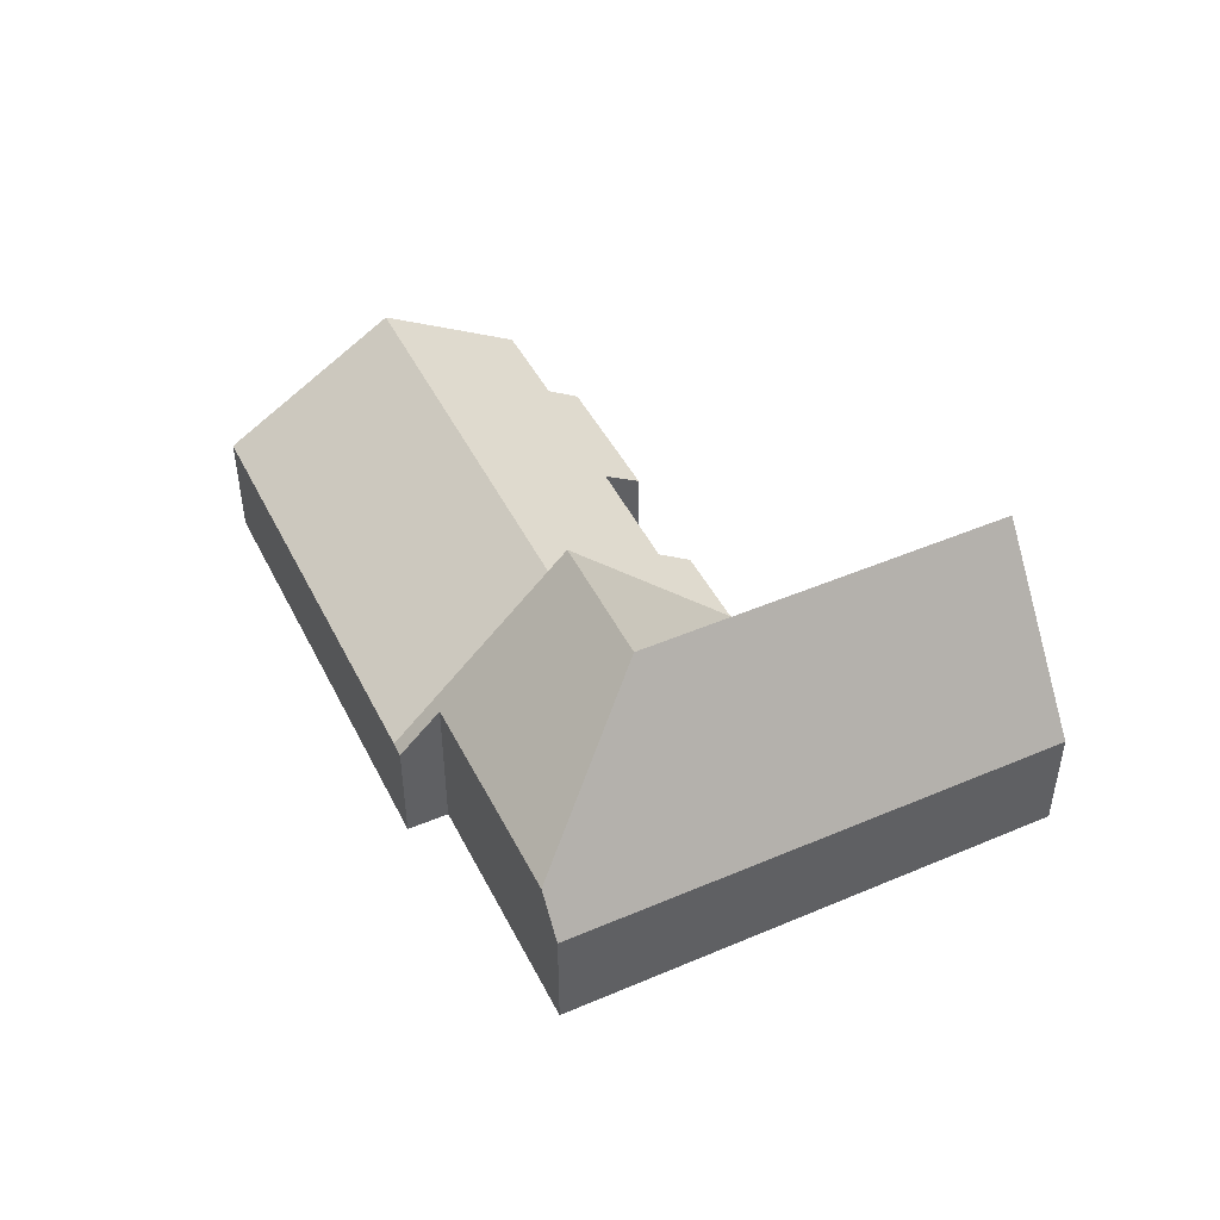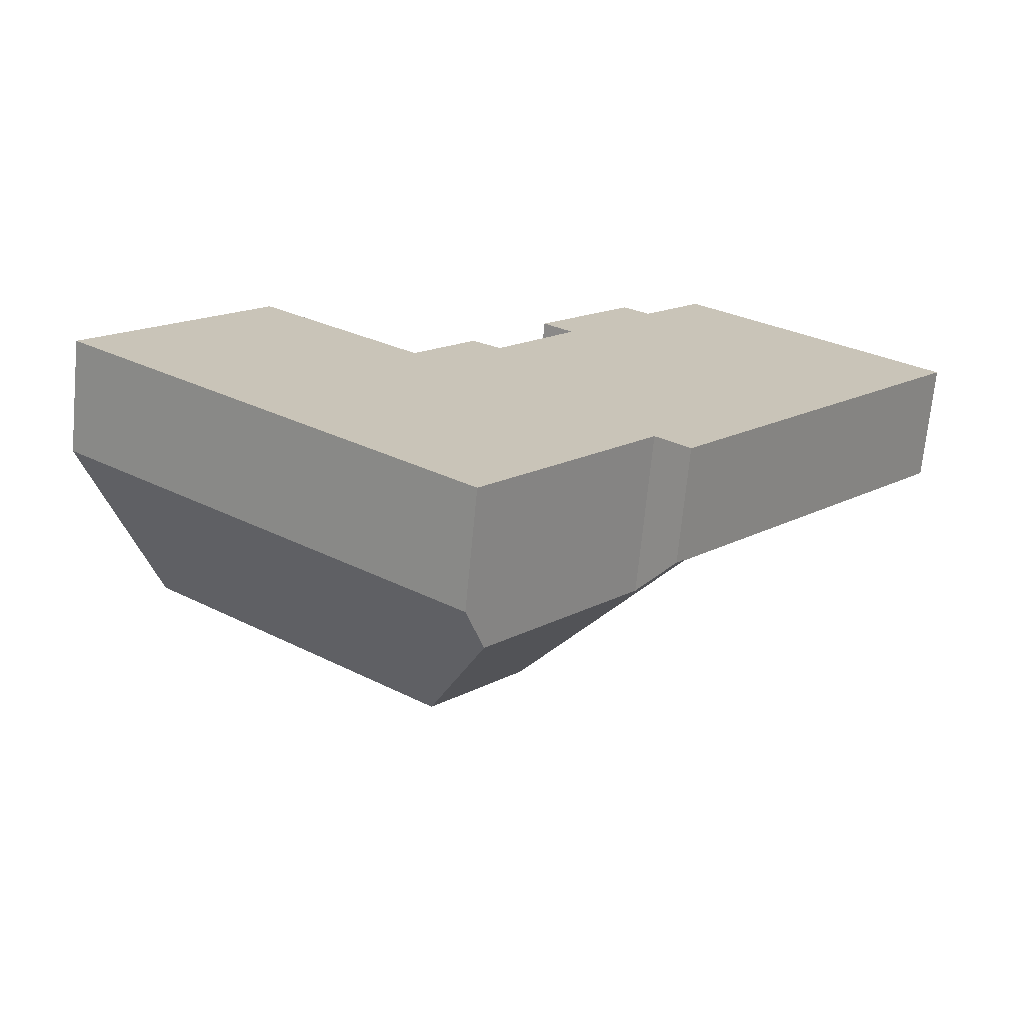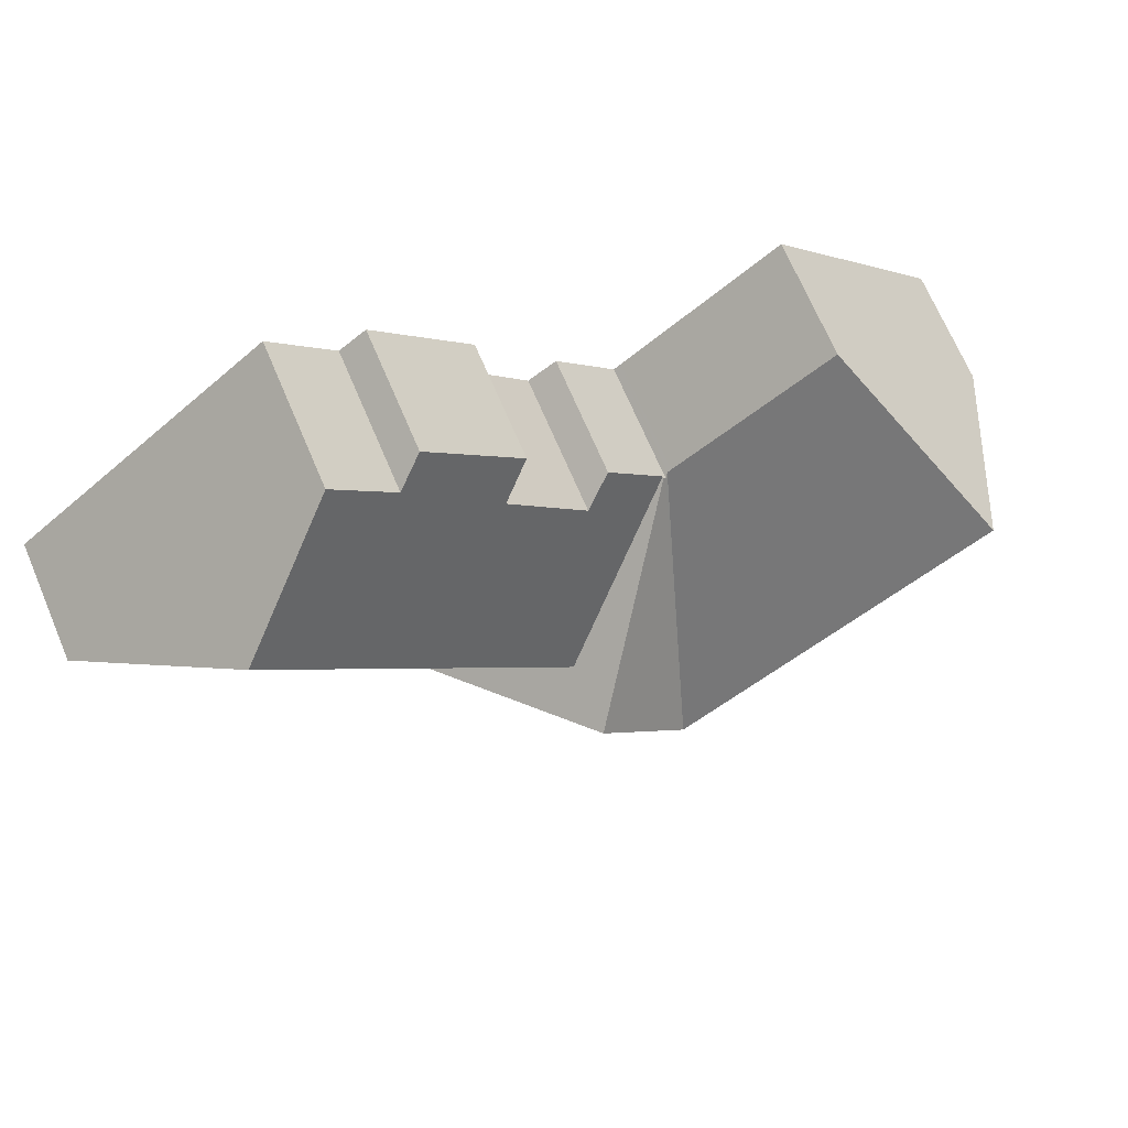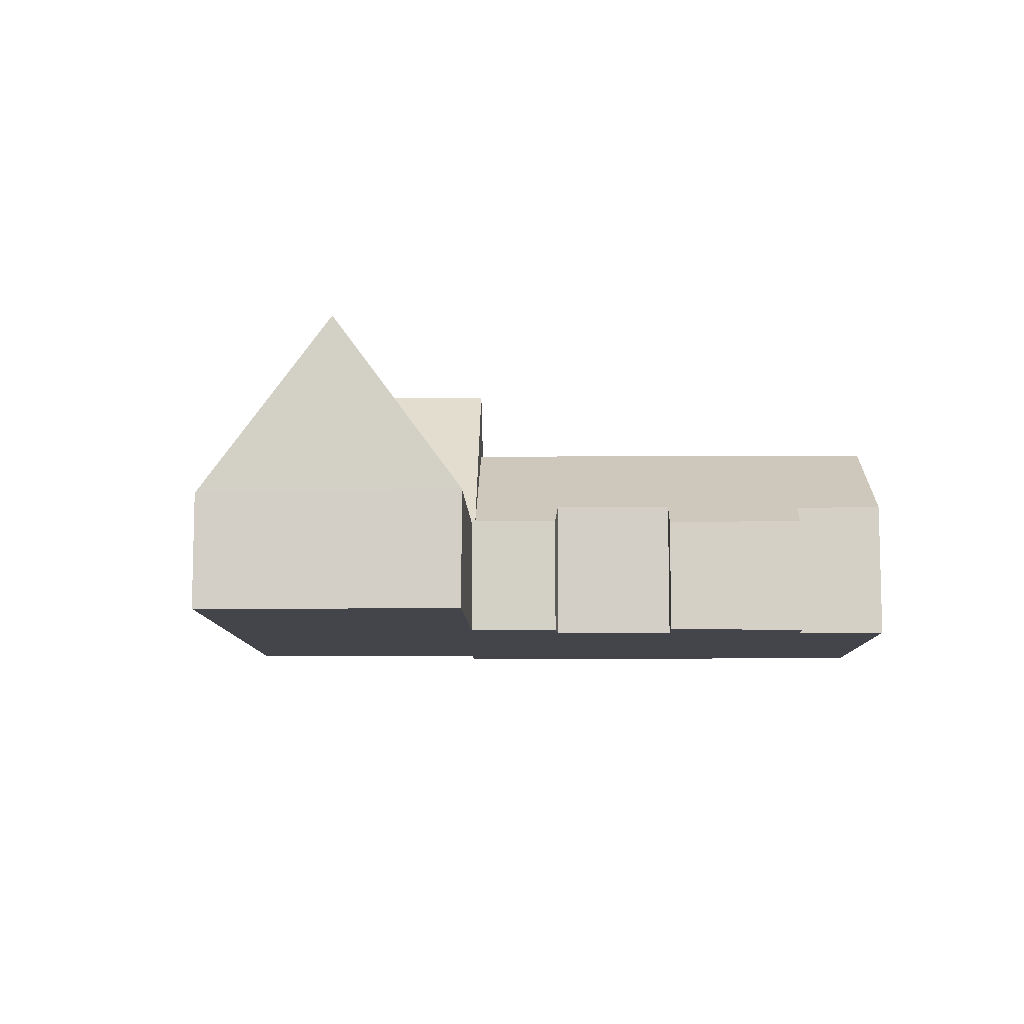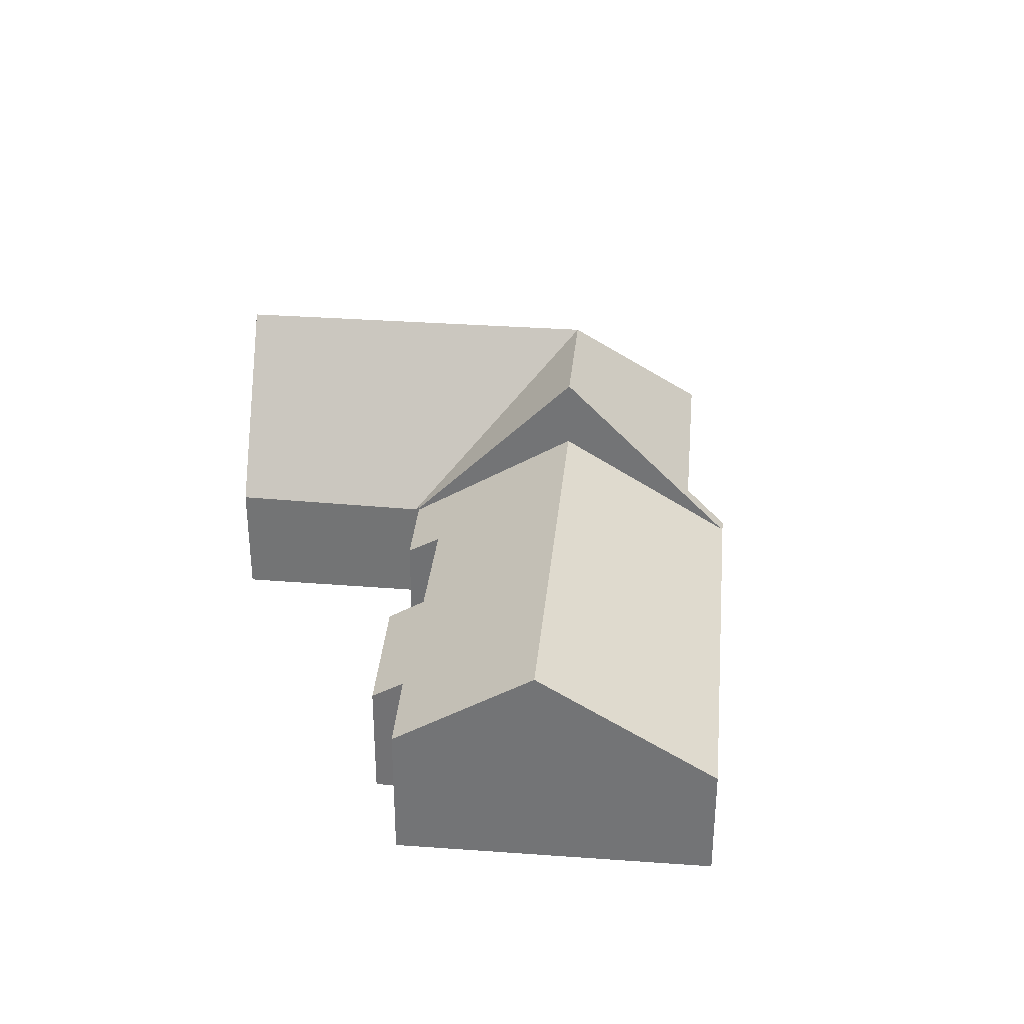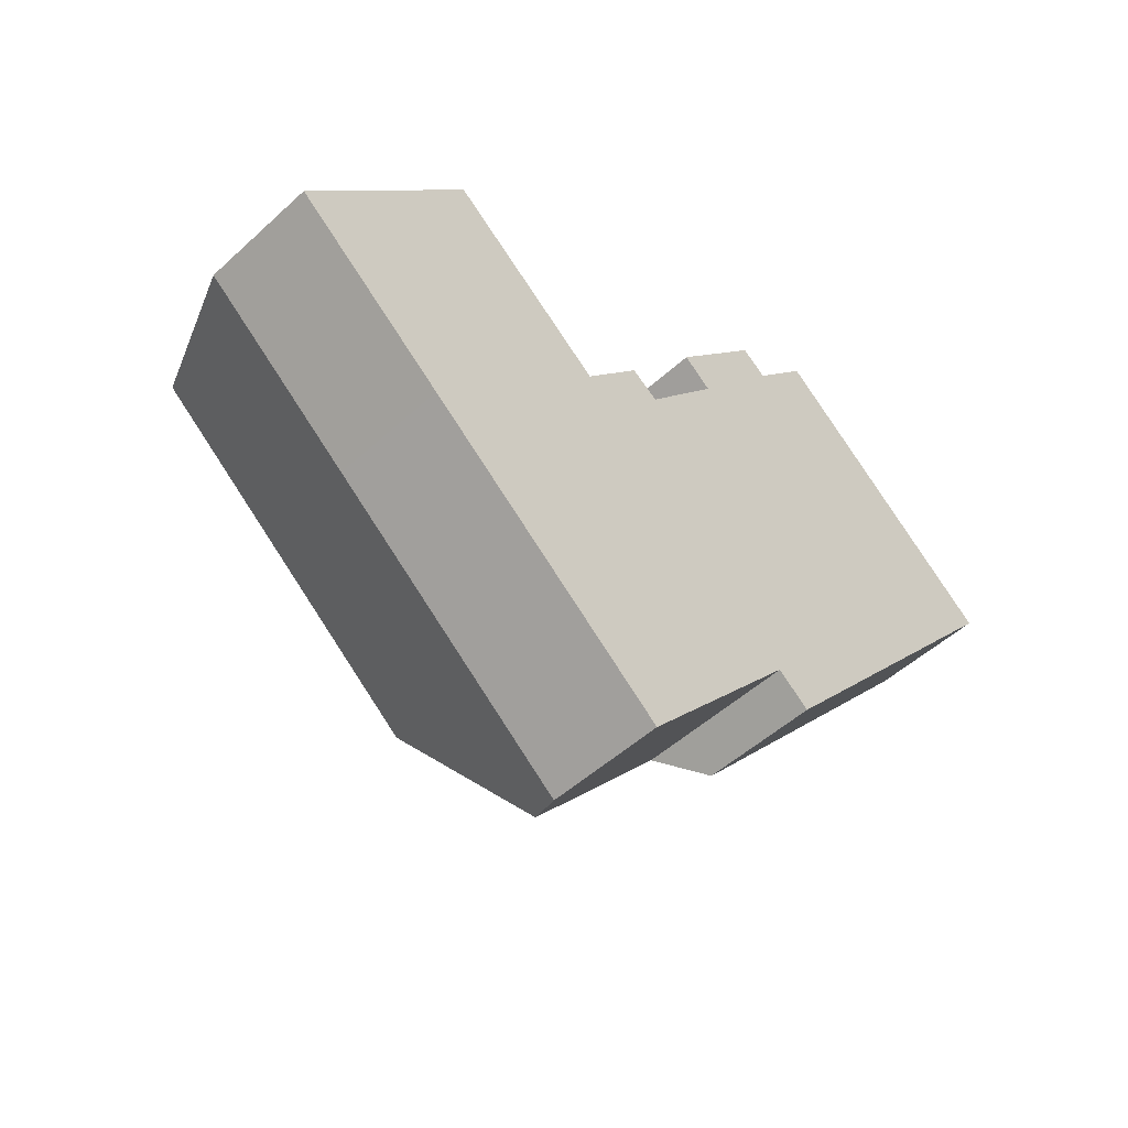
<metadata>
{"format":"obj","ext":"obj","renderer":"f3d","projection":"perspective","resolution":1024,"background":"white","views":[{"elev":47.9,"azim":-165.9,"up":"+Y"},{"elev":-70.4,"azim":-5.5,"up":"+Z"},{"elev":69.8,"azim":156.9,"up":"+Z"},{"elev":-9.2,"azim":-49.2,"up":"+Y"},{"elev":33.1,"azim":45.5,"up":"+Y"},{"elev":-50.2,"azim":-44.9,"up":"+Z"}]}
</metadata>
<code>
v  15.09 11.66 -5.666
v  13.23 4.773 2.861
v  18.54 11.66 -1.546
v  13.13 4.771 2.751
v  13 4.604 2.856
v  24.06 4.506 -6.124
v  23.67 4.505 -6.584
v  24.01 4.571 -6.083
v  22.38 6.176 -5.521
v  16.7 6.204 -12.26
v  15.91 4.54 -13.2
v  6.107 4.54 -5.067
v  9.494 11.66 -1.023
v  3.41 11.66 4.024
v  0 4.54 2.78e-16
v  6.741 4.706 7.955
v  12.85 4.607 2.982
v  13.23 -1.752e-16 2.861
v  18.54 9.467e-17 -1.546
v  24.01 3.725e-16 -6.083
v  24.06 3.75e-16 -6.124
v  6.741 -4.871e-16 7.955
v  12.85 -1.826e-16 2.982
v  13.13 -1.685e-16 2.751
v  13 -1.749e-16 2.856
v  0 0 0
v  3.41 -2.464e-16 4.024
v  23.67 4.032e-16 -6.584
v  22.38 3.381e-16 -5.521
v  16.7 7.505e-16 -12.26
v  15.91 8.082e-16 -13.2
v  6.107 3.103e-16 -5.067
v  24.06 4.532 -6.124
v  29.81 8.846 11.91
v  35.29 4.55 7.33
v  18.54 8.846 -1.546
v  13.23 4.693 2.861
v  15.47 4.721 5.465
v  16.57 5.522 4.708
v  19.65 5.512 8.413
v  23.21 5.46 12.79
v  22.18 4.69 13.56
v  25.55 5.506 15.46
v  18.5 4.616 9.351
v  16.57 -2.883e-16 4.708
v  19.65 -5.151e-16 8.413
v  22.18 -8.302e-16 13.56
v  18.5 -5.726e-16 9.351
v  25.55 -9.469e-16 15.46
v  23.21 -7.831e-16 12.79
v  15.47 -3.346e-16 5.465
v  29.81 -7.29e-16 11.91
v  35.29 -4.488e-16 7.33
g defaultobject
f 1 2 3
f 2 1 4
f 4 1 5
f 6 7 8
f 3 8 7
f 9 3 7
f 10 3 9
f 1 3 10
f 11 1 10
f 1 11 12
f 1 12 13
f 13 12 14
f 14 12 15
f 16 13 14
f 13 16 17
f 13 17 1
f 1 17 5
f 18 3 2
f 3 18 19
f 3 19 8
f 8 19 20
f 8 20 6
f 6 20 21
f 22 17 16
f 17 22 23
f 17 23 5
f 5 23 4
f 4 23 24
f 24 23 25
f 4 18 2
f 18 4 24
f 15 16 14
f 16 15 26
f 16 26 27
f 16 27 22
f 21 7 6
f 7 21 28
f 29 10 9
f 10 29 30
f 10 30 11
f 11 30 31
f 7 29 9
f 29 7 28
f 31 12 11
f 12 31 32
f 12 32 15
f 15 32 26
f 20 28 21
f 28 20 29
f 29 20 19
f 29 19 30
f 30 19 31
f 31 19 32
f 32 19 24
f 24 19 18
f 32 24 23
f 32 23 22
f 32 22 27
f 32 27 26
f 33 34 35
f 34 33 36
f 36 33 8
f 37 38 36
f 39 36 38
f 34 36 39
f 40 34 39
f 41 34 40
f 42 41 40
f 43 34 41
f 40 44 42
f 45 40 39
f 40 45 46
f 44 47 42
f 47 44 48
f 41 49 43
f 49 41 50
f 37 51 38
f 51 37 18
f 46 44 40
f 44 46 48
f 21 8 33
f 8 21 36
f 36 21 20
f 36 20 19
f 36 19 37
f 37 19 18
f 42 50 41
f 50 42 47
f 49 34 43
f 34 49 35
f 35 49 52
f 35 52 53
f 38 45 39
f 45 38 51
f 53 33 35
f 33 53 21
f 18 45 51
f 48 50 47
f 50 48 52
f 52 48 53
f 53 48 46
f 53 46 21
f 21 46 45
f 21 45 19
f 19 45 18
f 21 19 20
f 52 49 50

</code>
